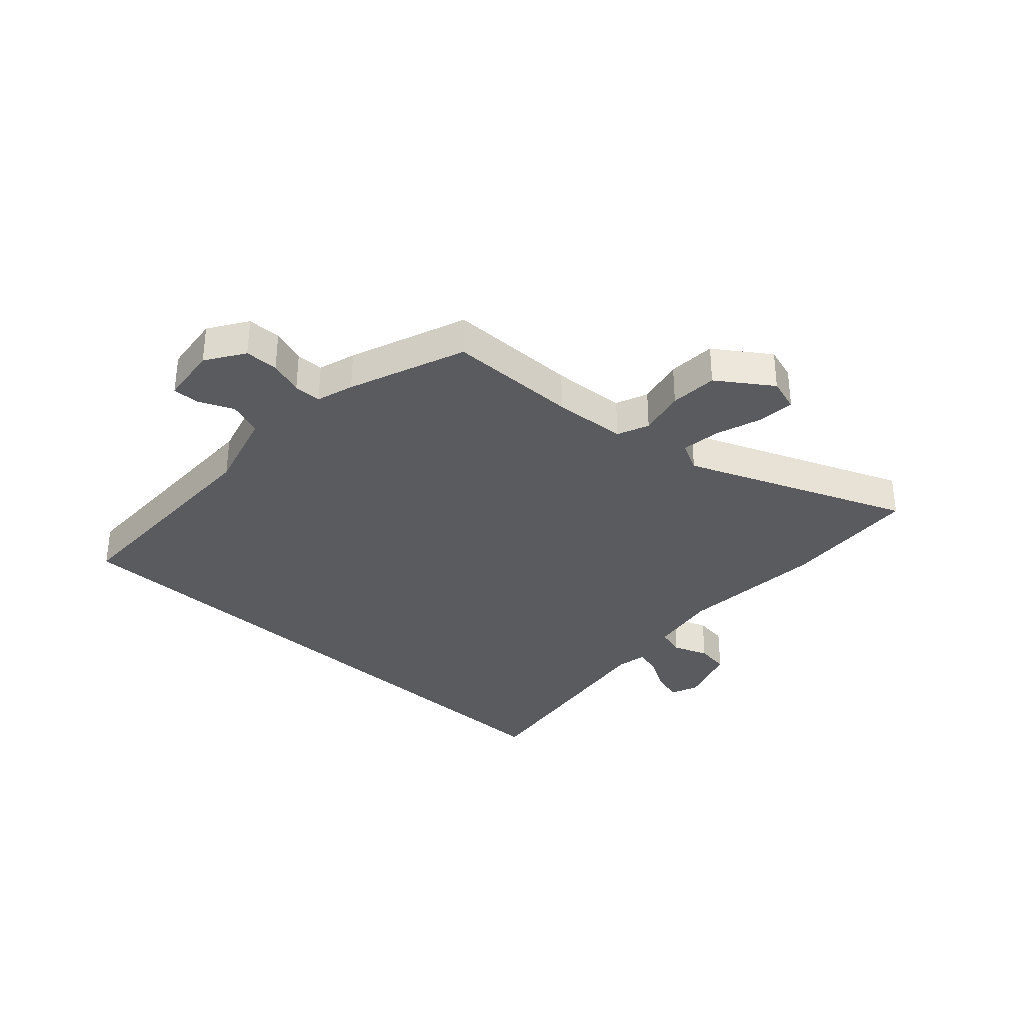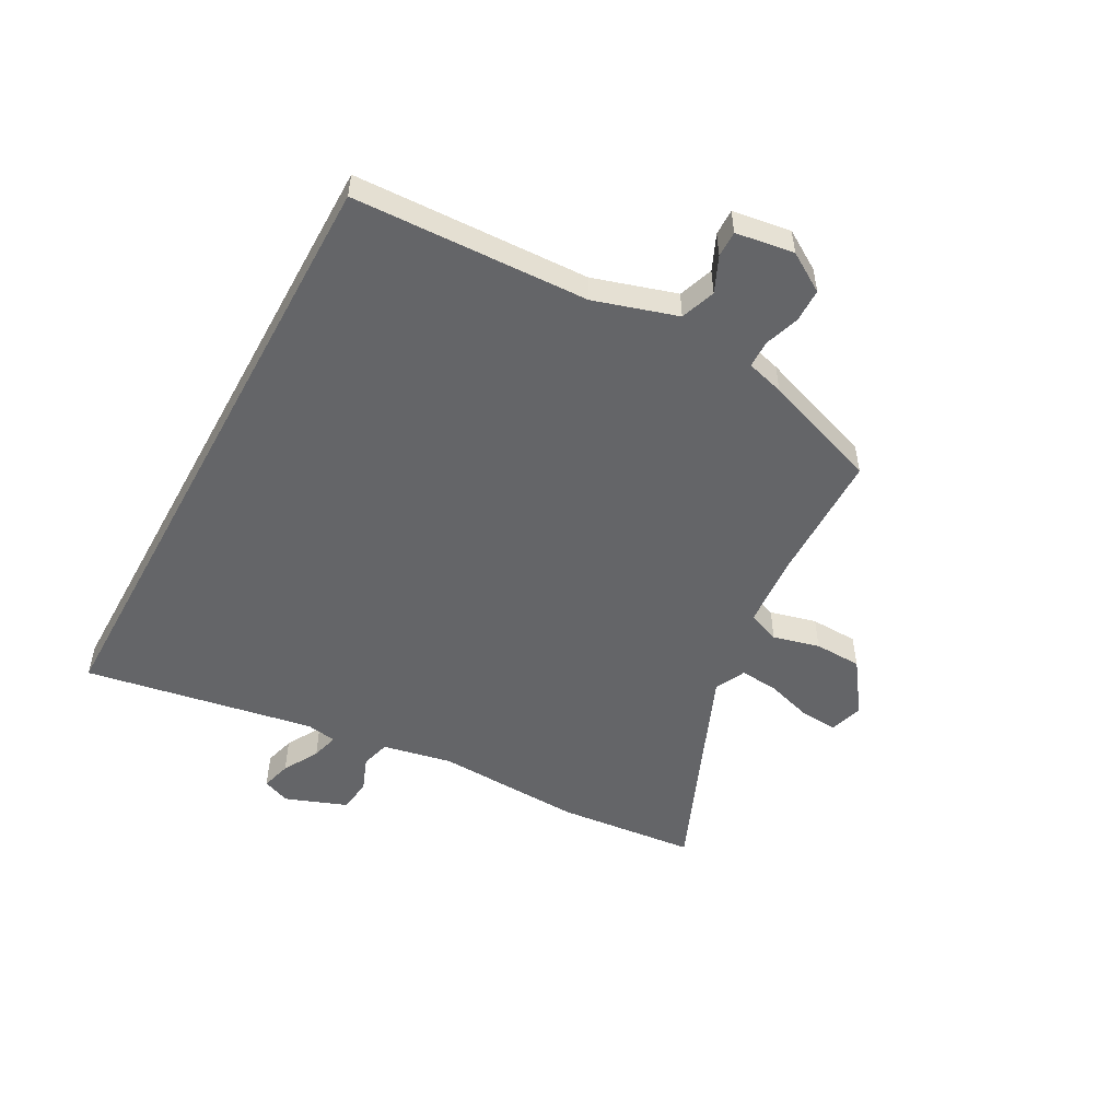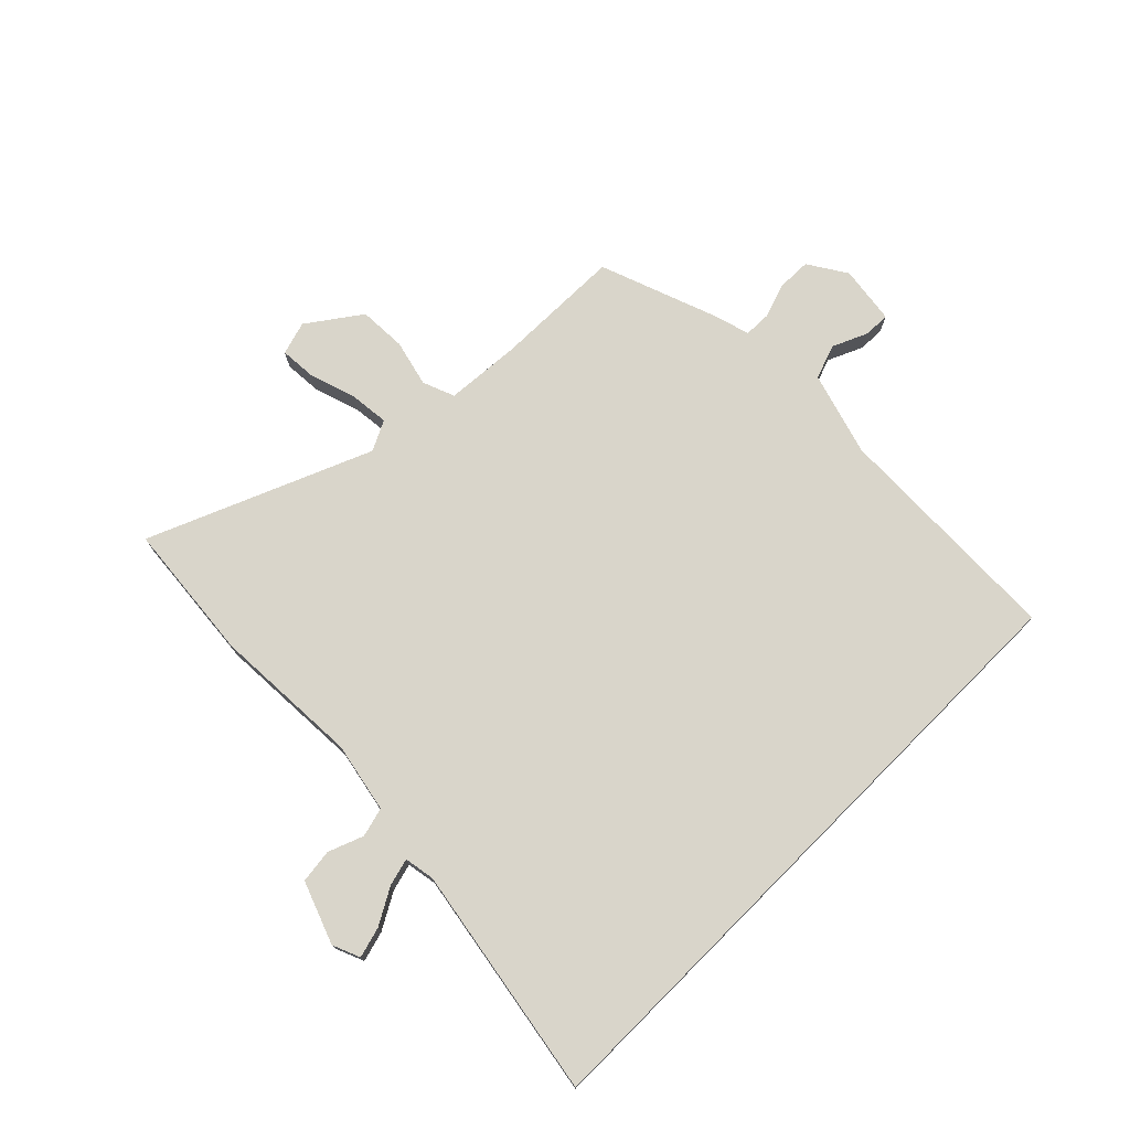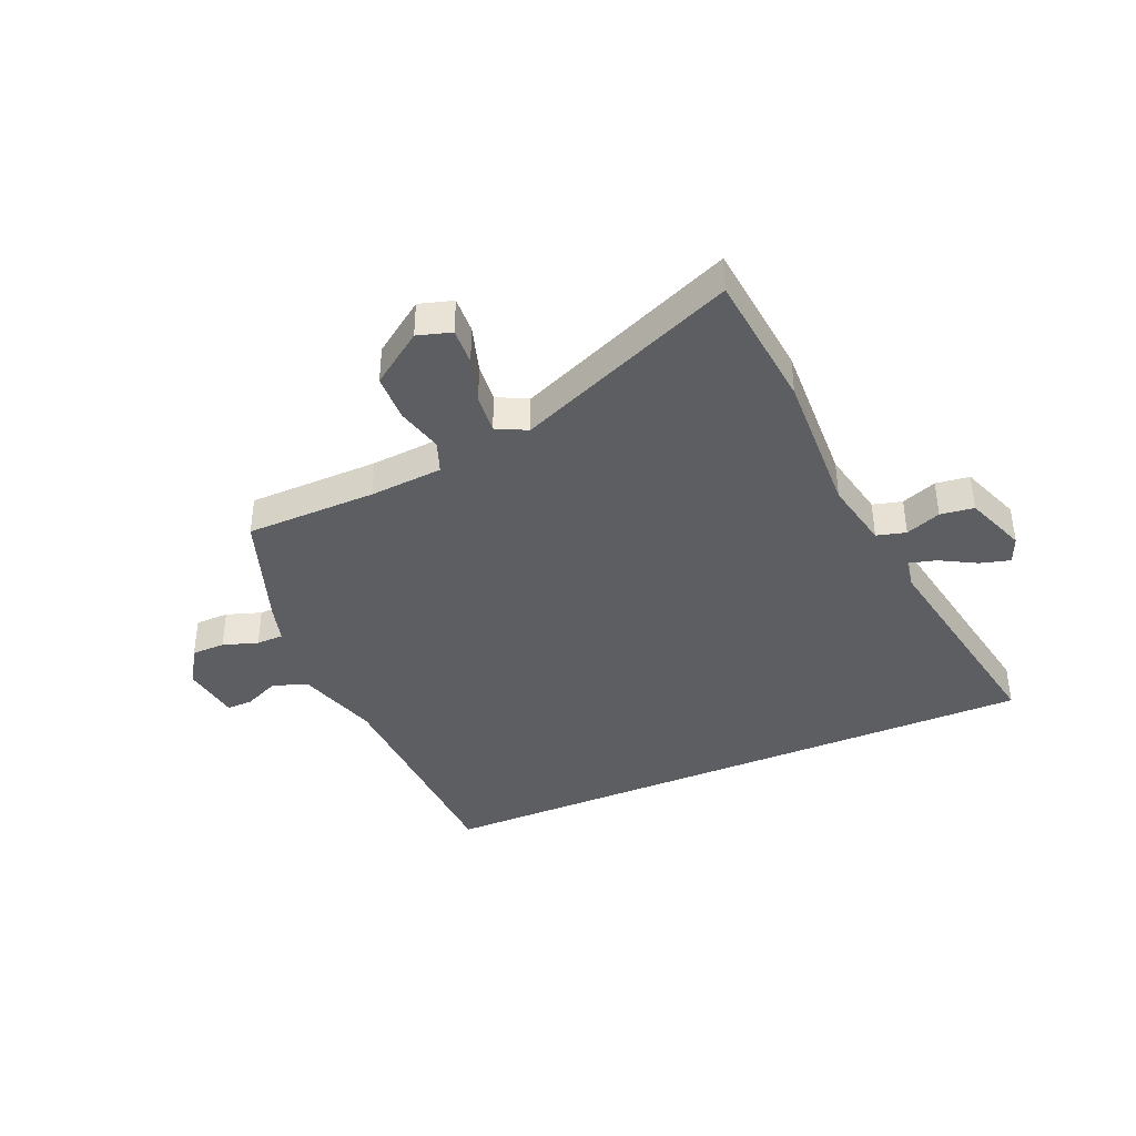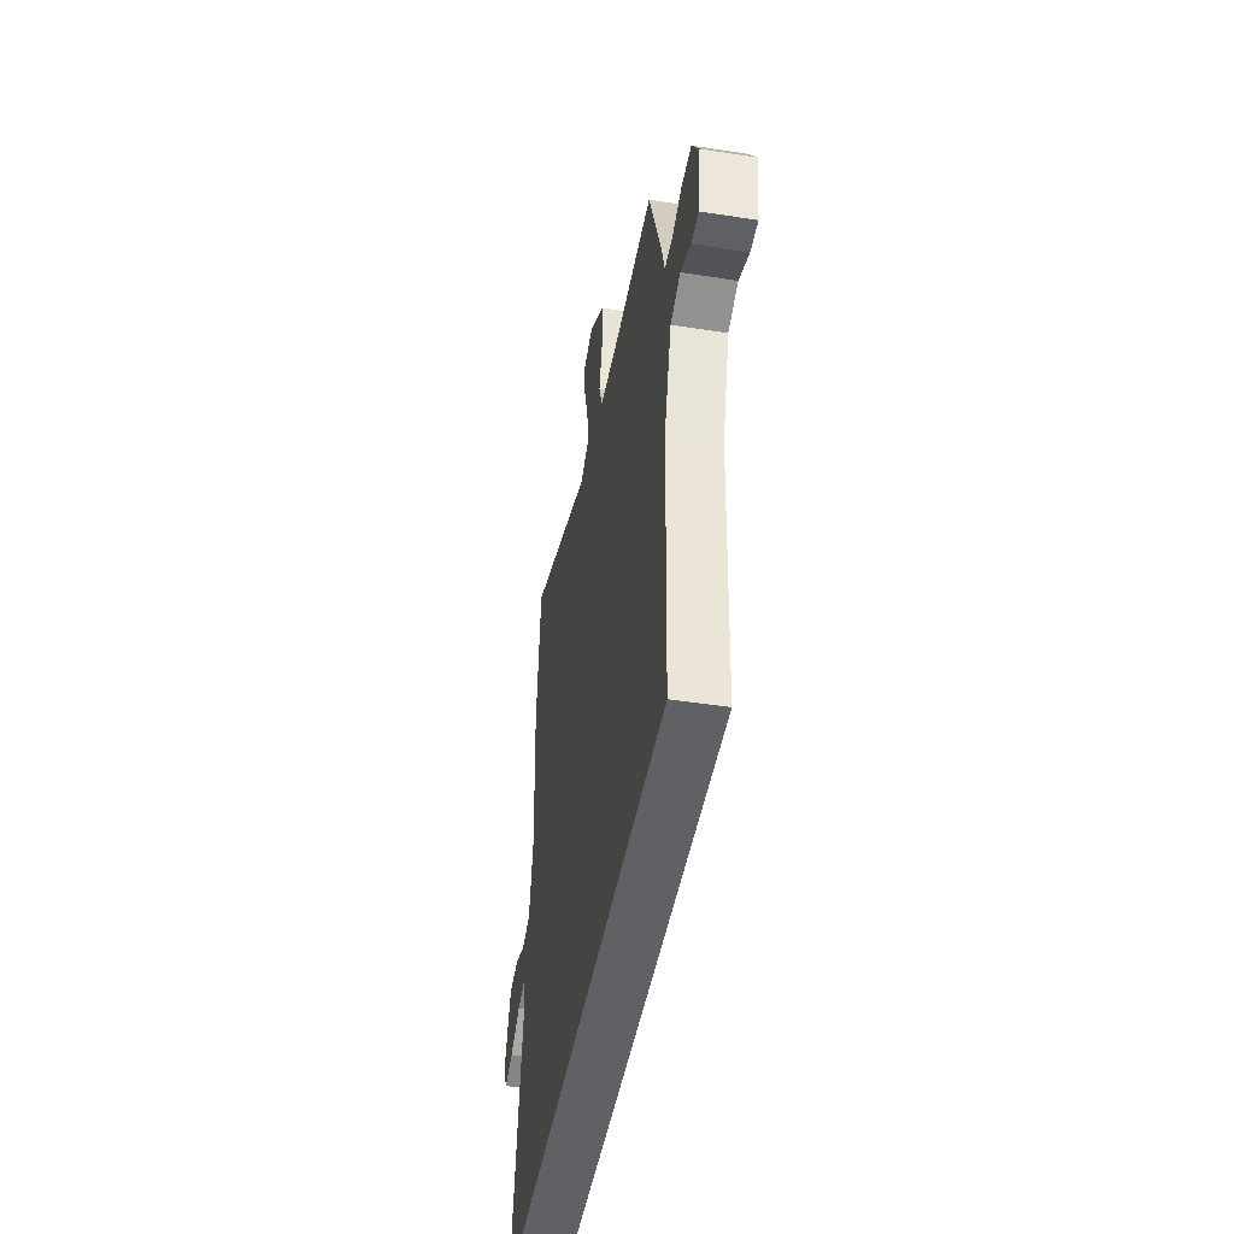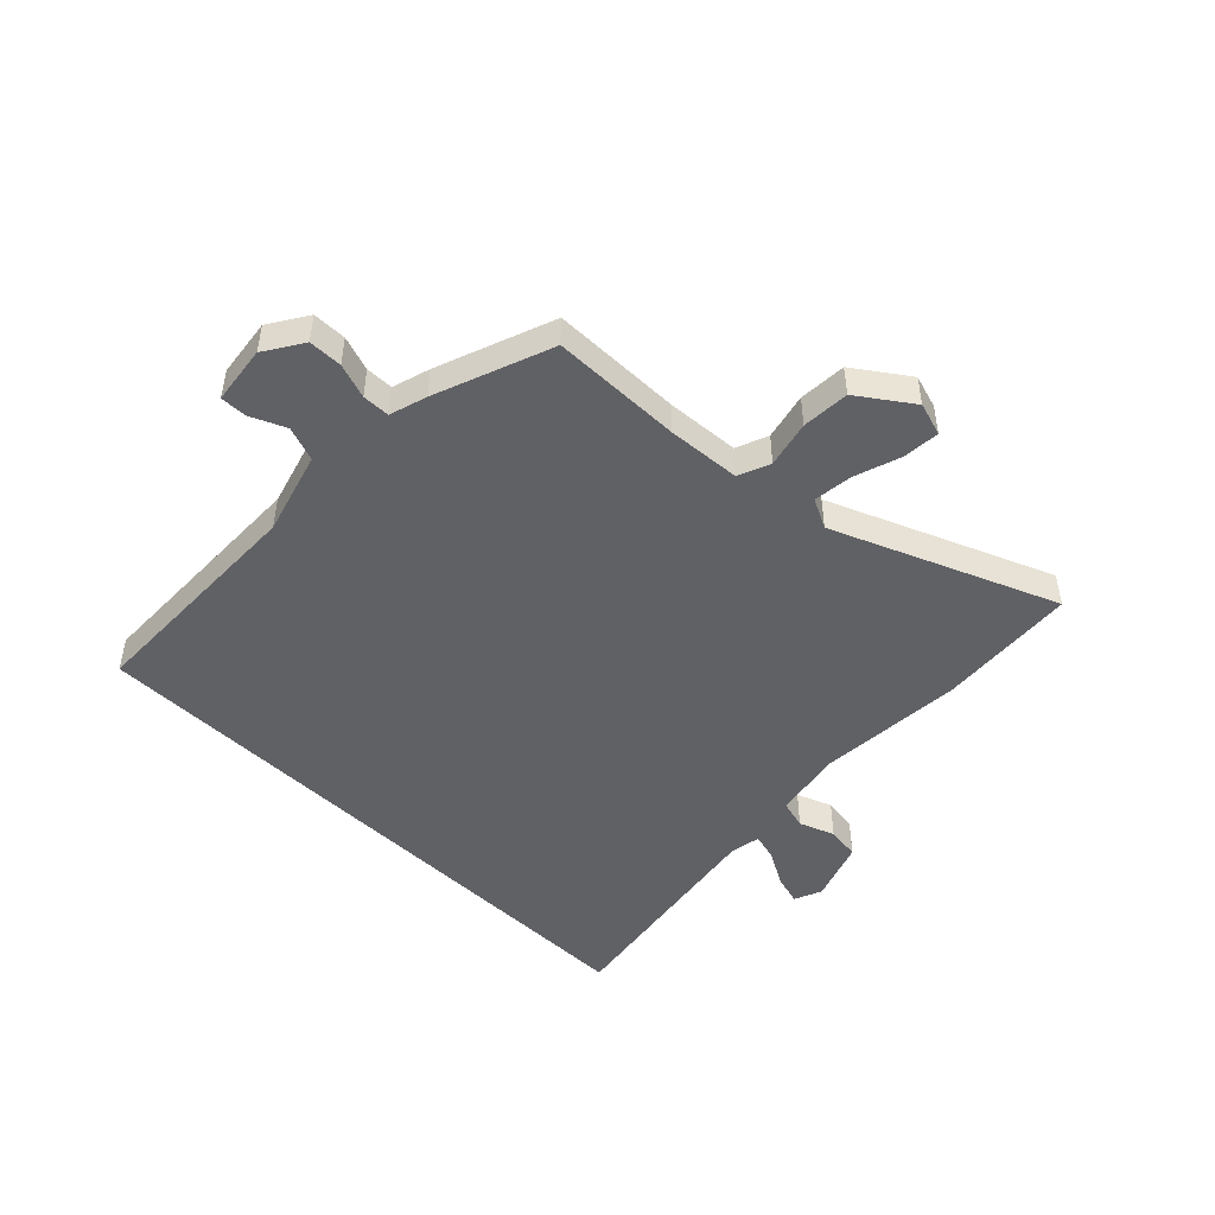
<metadata>
{"format":"obj","ext":"obj","renderer":"f3d","projection":"perspective","resolution":1024,"background":"white","views":[{"elev":-33.3,"azim":-43.5,"up":"+Y"},{"elev":-51.5,"azim":-118.6,"up":"+Y"},{"elev":74.6,"azim":135.0,"up":"+Y"},{"elev":-39.4,"azim":23.4,"up":"+Y"},{"elev":-46.3,"azim":-100.1,"up":"+Z"},{"elev":-47.9,"azim":-44.9,"up":"+Y"}]}
</metadata>
<code>
v 0.481 0.07 0.695
v 0.505 0.07 0.446
v 0.493 0.07 0.183
v 0.518 0.07 0.059
v 0.57 0.07 0.045
v 0.633 0.07 0.069
v 0.693 0.07 0.061
v 0.734 0.07 -0.049
v 0.714 0.07 -0.098
v 0.66 0.07 -0.083
v 0.596 0.07 -0.047
v 0.547 0.07 -0.034
v 0.538 0.07 -0.088
v 0.61 0.07 -0.5
v -0.513 0.07 -0.5
v -0.528 0.07 -0.081
v -0.573 0.07 0.067
v -0.635 0.07 0.089
v -0.698 0.07 0.061
v -0.745 0.07 0.06
v -0.76 0.07 0.164
v -0.717 0.07 0.233
v -0.657 0.07 0.234
v -0.595 0.07 0.213
v -0.546 0.07 0.214
v -0.527 0.07 0.281
v -0.452 0.07 0.49
v -0.219 0.07 0.493
v -0.088 0.07 0.503
v -0.066 0.07 0.56
v -0.087 0.07 0.643
v -0.084 0.07 0.728
v 0.01 0.07 0.795
v 0.07 0.07 0.777
v 0.066 0.07 0.711
v 0.04 0.07 0.628
v 0.033 0.07 0.558
v 0.087 0.07 0.531
v 0.481 0 0.695
v 0.505 0 0.446
v 0.493 0 0.183
v 0.518 0 0.059
v 0.57 0 0.045
v 0.633 0 0.069
v 0.693 0 0.061
v 0.734 0 -0.049
v 0.714 0 -0.098
v 0.66 0 -0.083
v 0.596 0 -0.047
v 0.547 0 -0.034
v 0.538 0 -0.088
v 0.61 0 -0.5
v -0.513 0 -0.5
v -0.528 0 -0.081
v -0.573 0 0.067
v -0.635 0 0.089
v -0.698 0 0.061
v -0.745 0 0.06
v -0.76 0 0.164
v -0.717 0 0.233
v -0.657 0 0.234
v -0.595 0 0.213
v -0.546 0 0.214
v -0.527 0 0.281
v -0.452 0 0.49
v -0.219 0 0.493
v -0.088 0 0.503
v -0.066 0 0.56
v -0.087 0 0.643
v -0.084 0 0.728
v 0.01 0 0.795
v 0.07 0 0.777
v 0.066 0 0.711
v 0.04 0 0.628
v 0.033 0 0.558
v 0.087 0 0.531
f 33 34 35 36
f 33 36 37
f 30 31 32 33
f 30 33 37
f 29 30 37 38
f 25 26 27 28
f 25 28 29
f 21 22 23 24
f 21 24 25
f 18 19 20 21
f 17 18 21 25
f 16 17 25 29
f 13 14 15 16
f 12 13 16 29
f 8 9 10 11
f 5 6 7 8
f 4 5 8 11
f 38 1 2 3
f 38 3 4
f 12 29 38
f 4 11 12 38
f 74 73 72 71
f 75 74 71
f 71 70 69 68
f 75 71 68
f 76 75 68 67
f 66 65 64 63
f 67 66 63
f 62 61 60 59
f 63 62 59
f 59 58 57 56
f 63 59 56 55
f 67 63 55 54
f 54 53 52 51
f 67 54 51 50
f 49 48 47 46
f 46 45 44 43
f 49 46 43 42
f 41 40 39 76
f 42 41 76
f 76 67 50
f 76 50 49 42
f 1 39 40 2
f 2 40 41 3
f 3 41 42 4
f 4 42 43 5
f 5 43 44 6
f 6 44 45 7
f 7 45 46 8
f 8 46 47 9
f 9 47 48 10
f 10 48 49 11
f 11 49 50 12
f 12 50 51 13
f 13 51 52 14
f 14 52 53 15
f 15 53 54 16
f 16 54 55 17
f 17 55 56 18
f 18 56 57 19
f 19 57 58 20
f 20 58 59 21
f 21 59 60 22
f 22 60 61 23
f 23 61 62 24
f 24 62 63 25
f 25 63 64 26
f 26 64 65 27
f 27 65 66 28
f 28 66 67 29
f 29 67 68 30
f 30 68 69 31
f 31 69 70 32
f 32 70 71 33
f 33 71 72 34
f 34 72 73 35
f 35 73 74 36
f 36 74 75 37
f 37 75 76 38
f 38 76 39 1

</code>
